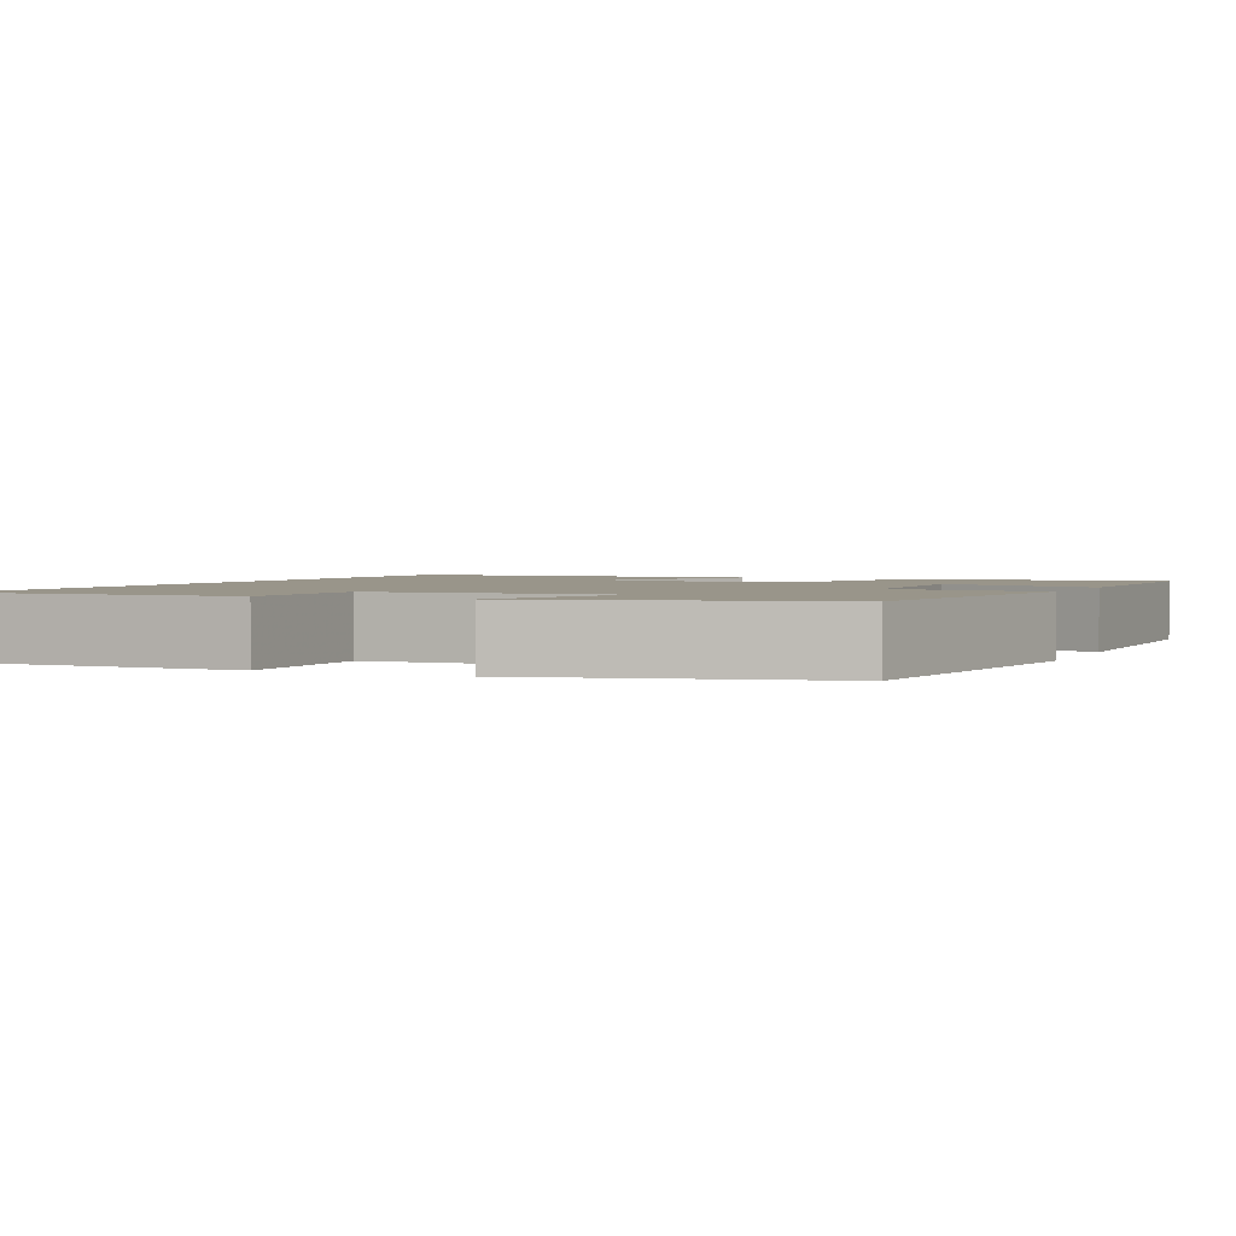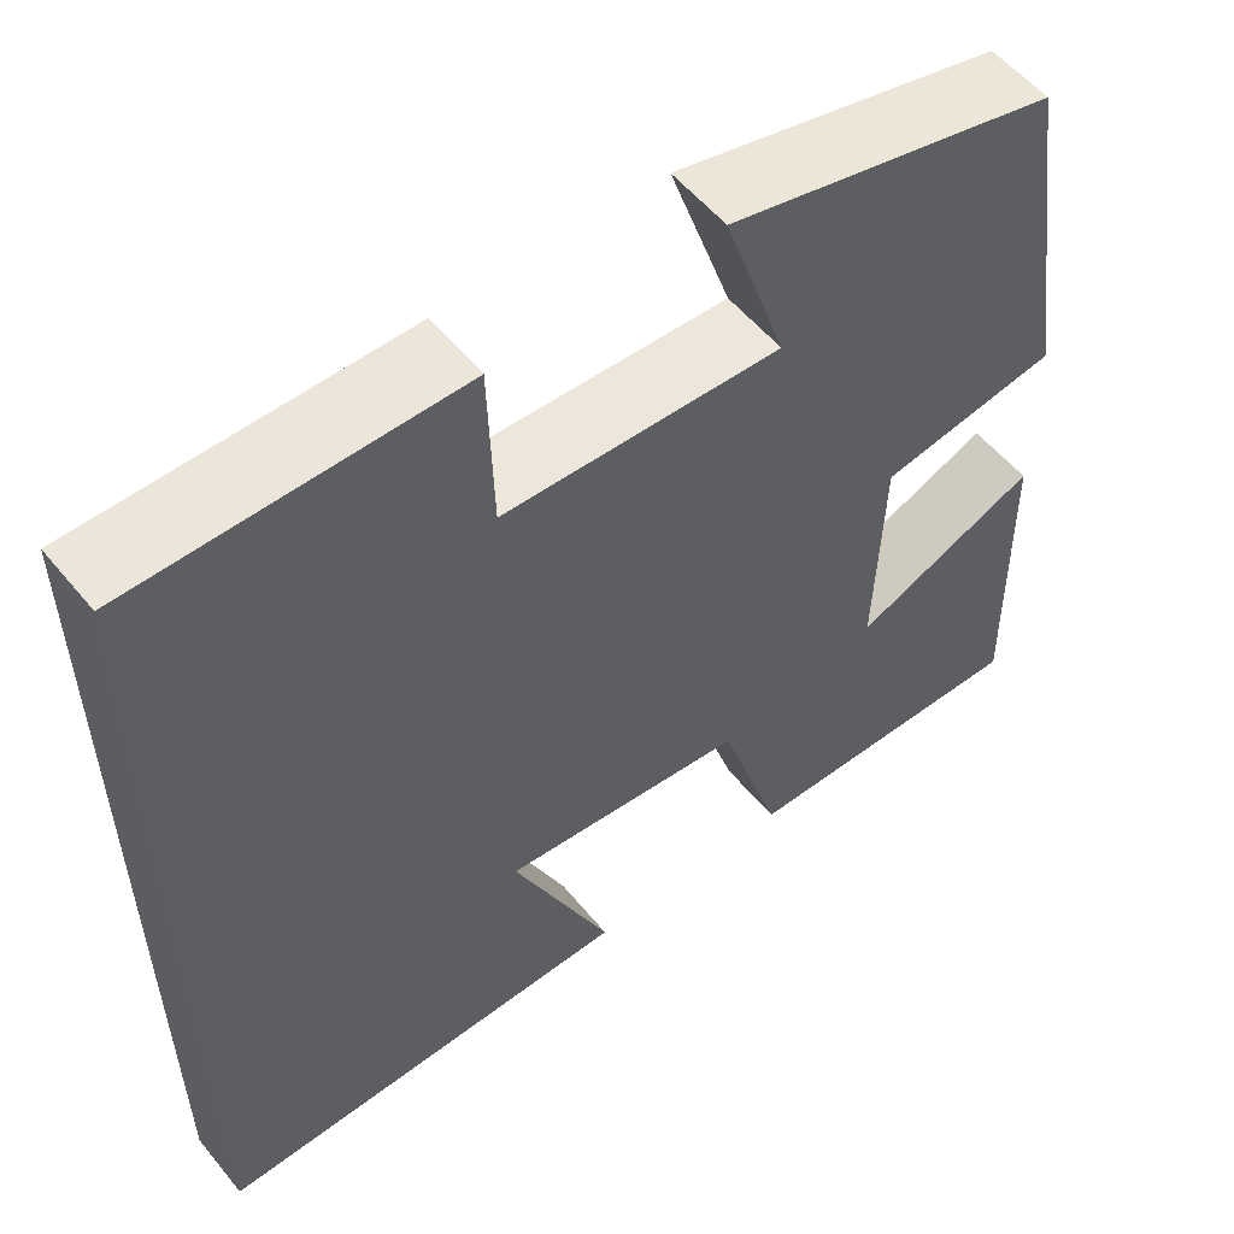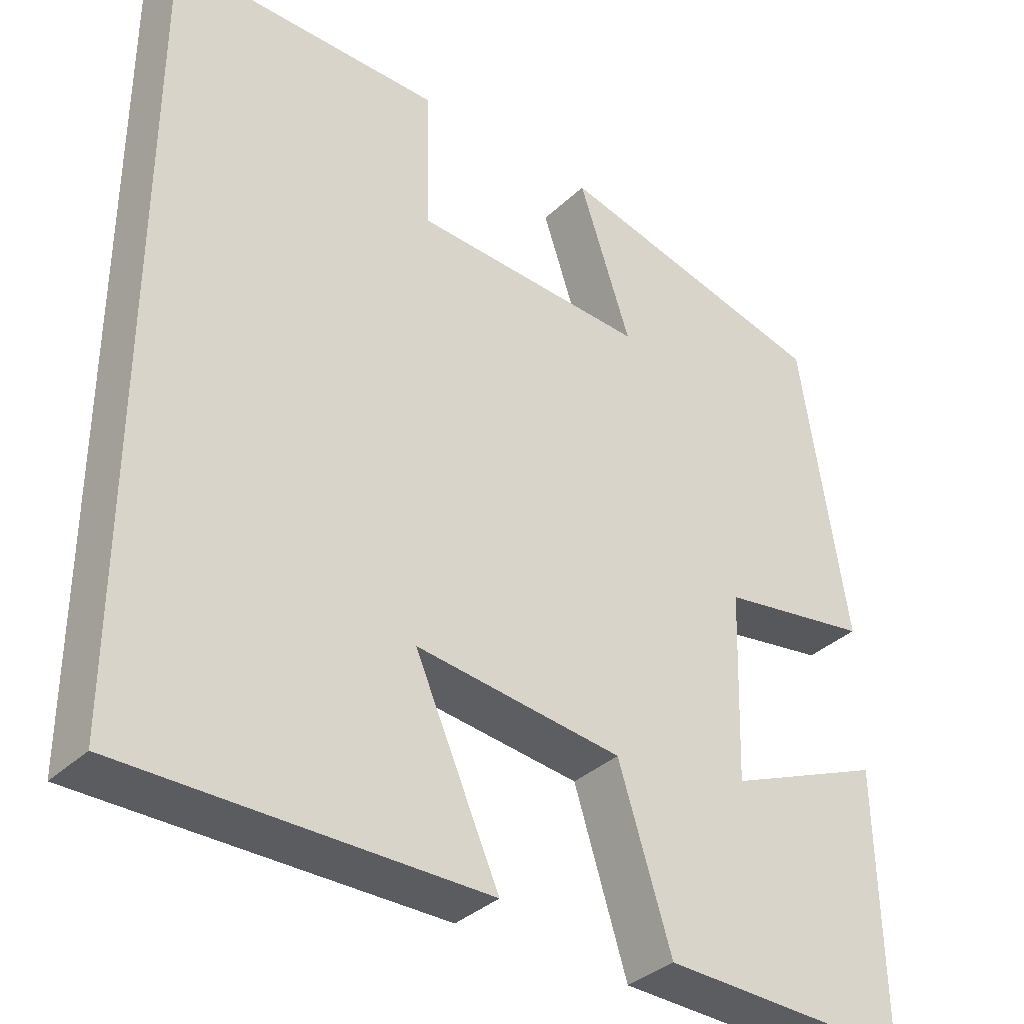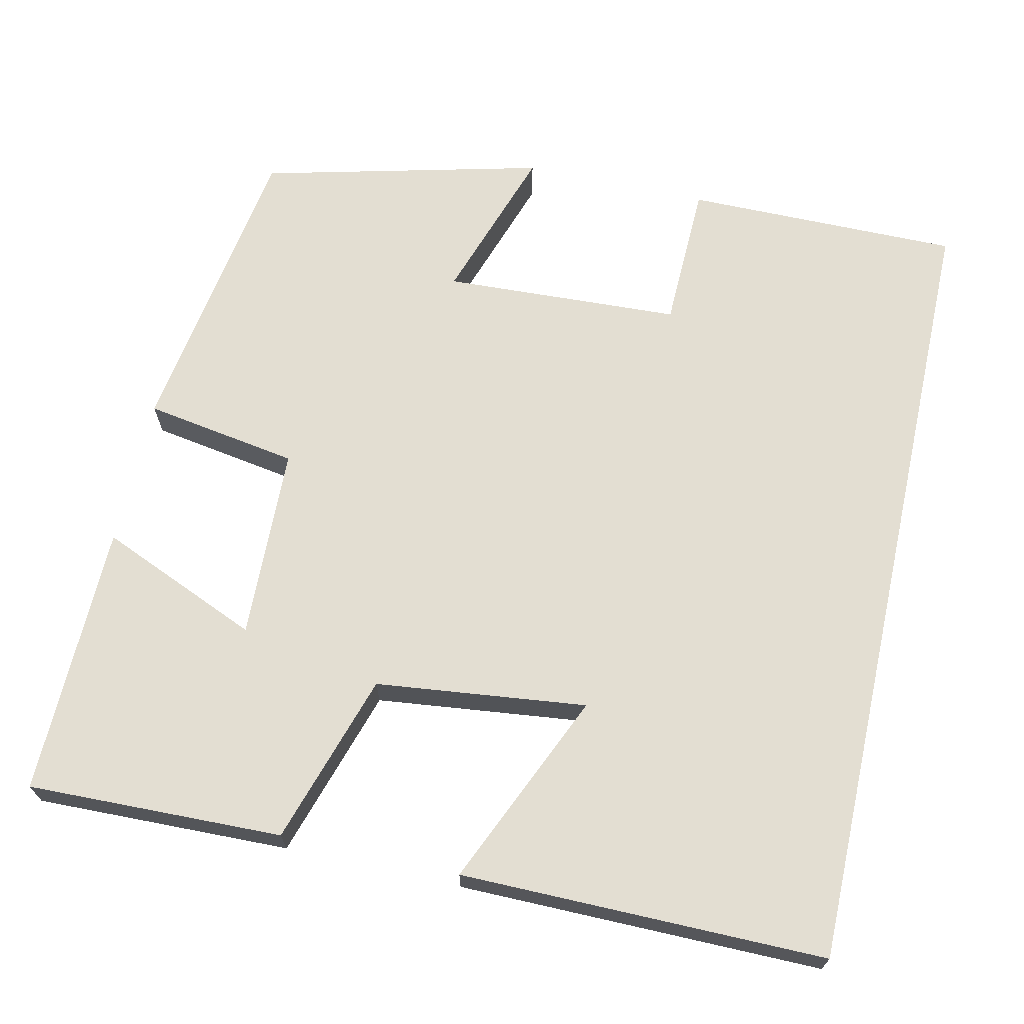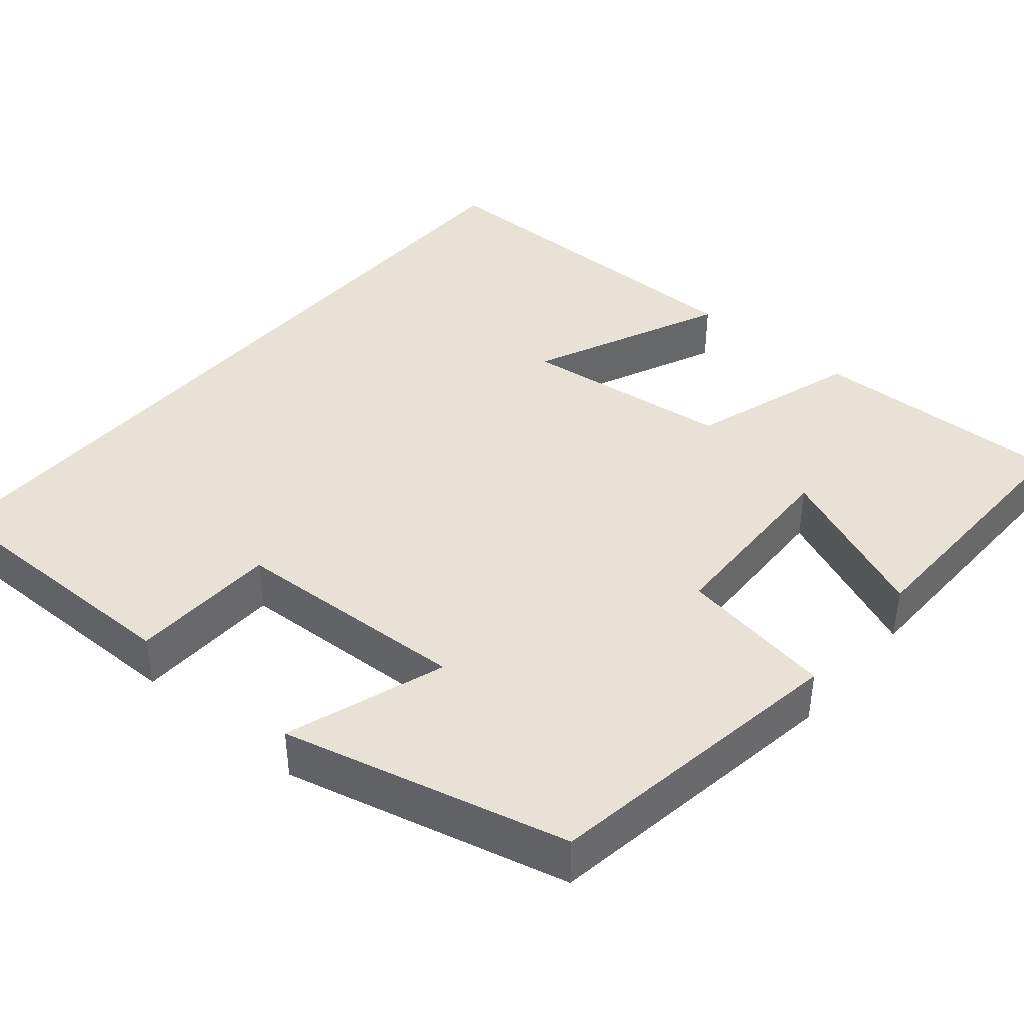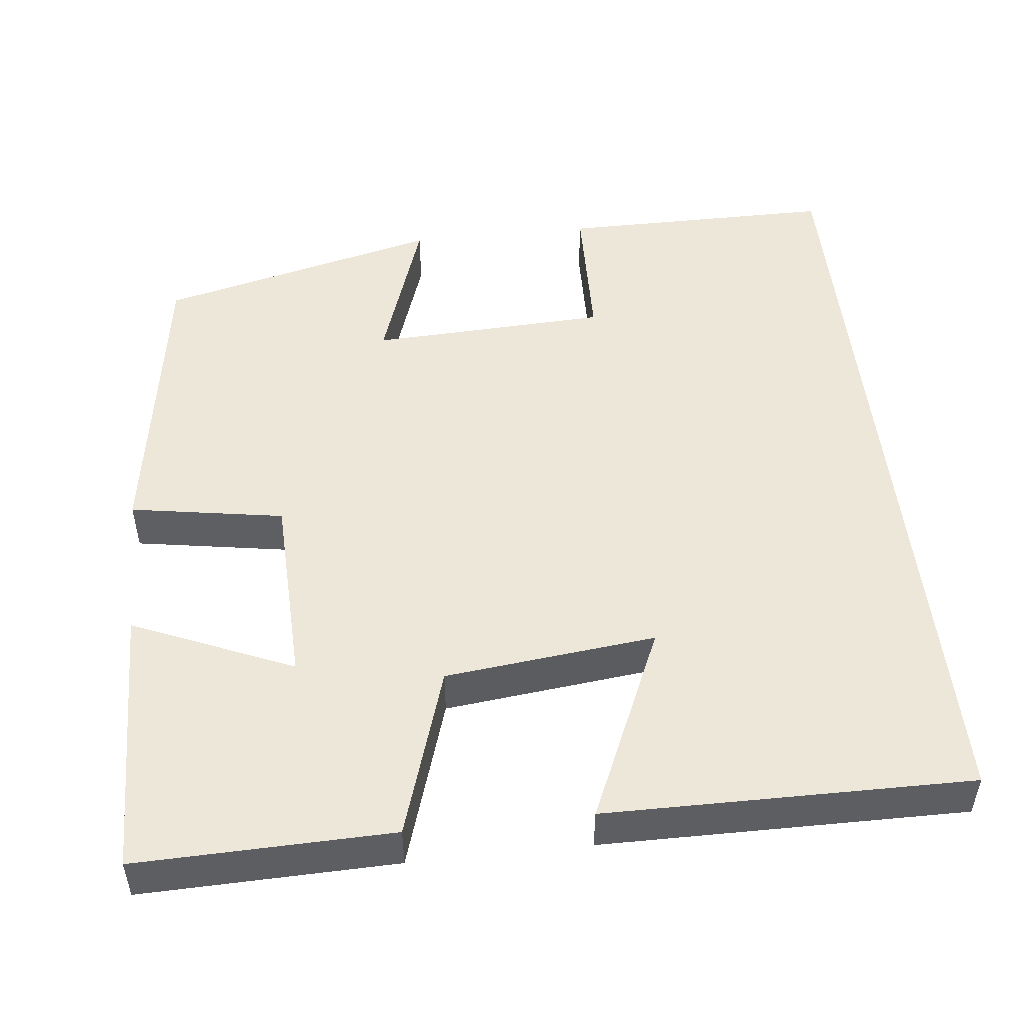
<metadata>
{"format":"obj","ext":"obj","renderer":"f3d","projection":"perspective","resolution":1024,"background":"white","views":[{"elev":2.1,"azim":23.9,"up":"+Y"},{"elev":55.5,"azim":-38.7,"up":"+Z"},{"elev":-35.4,"azim":-39.1,"up":"+Z"},{"elev":67.7,"azim":-167.5,"up":"+Y"},{"elev":40.4,"azim":40.3,"up":"+Y"},{"elev":50.0,"azim":173.8,"up":"+Y"}]}
</metadata>
<code>
v 0.506 0.07 -0.508
v 0.185 0.07 -0.5
v 0.117 0.07 -0.285
v -0.149 0.07 -0.255
v -0.041 0.07 -0.5
v -0.5 0.07 -0.503
v -0.5 0.07 0.501
v -0.153 0.07 0.5
v -0.148 0.07 0.314
v 0.152 0.07 0.3
v 0.085 0.07 0.5
v 0.441 0.07 0.412
v 0.5 0.07 0.025
v 0.306 0.07 -0.007
v 0.298 0.07 -0.251
v 0.5 0.07 -0.165
v 0.506 0 -0.508
v 0.185 0 -0.5
v 0.117 0 -0.285
v -0.149 0 -0.255
v -0.041 0 -0.5
v -0.5 0 -0.503
v -0.5 0 0.501
v -0.153 0 0.5
v -0.148 0 0.314
v 0.152 0 0.3
v 0.085 0 0.5
v 0.441 0 0.412
v 0.5 0 0.025
v 0.306 0 -0.007
v 0.298 0 -0.251
v 0.5 0 -0.165
f 15 16 1 2
f 14 15 2 3
f 11 12 13 14
f 10 11 14
f 9 10 14 3
f 6 7 8 9
f 4 5 6
f 4 6 9
f 3 4 9
f 18 17 32 31
f 19 18 31 30
f 30 29 28 27
f 30 27 26
f 19 30 26 25
f 25 24 23 22
f 22 21 20
f 25 22 20
f 25 20 19
f 1 17 18 2
f 2 18 19 3
f 3 19 20 4
f 4 20 21 5
f 5 21 22 6
f 6 22 23 7
f 7 23 24 8
f 8 24 25 9
f 9 25 26 10
f 10 26 27 11
f 11 27 28 12
f 12 28 29 13
f 13 29 30 14
f 14 30 31 15
f 15 31 32 16
f 16 32 17 1

</code>
